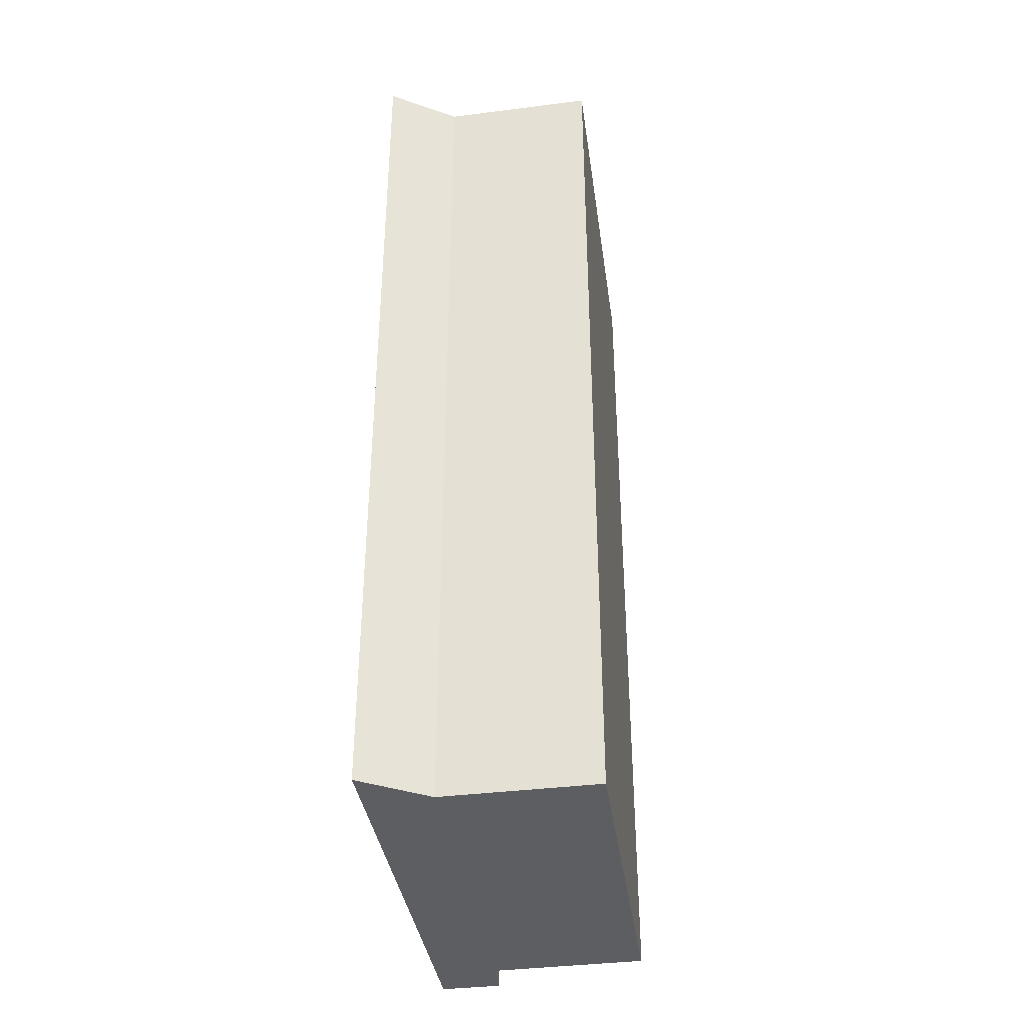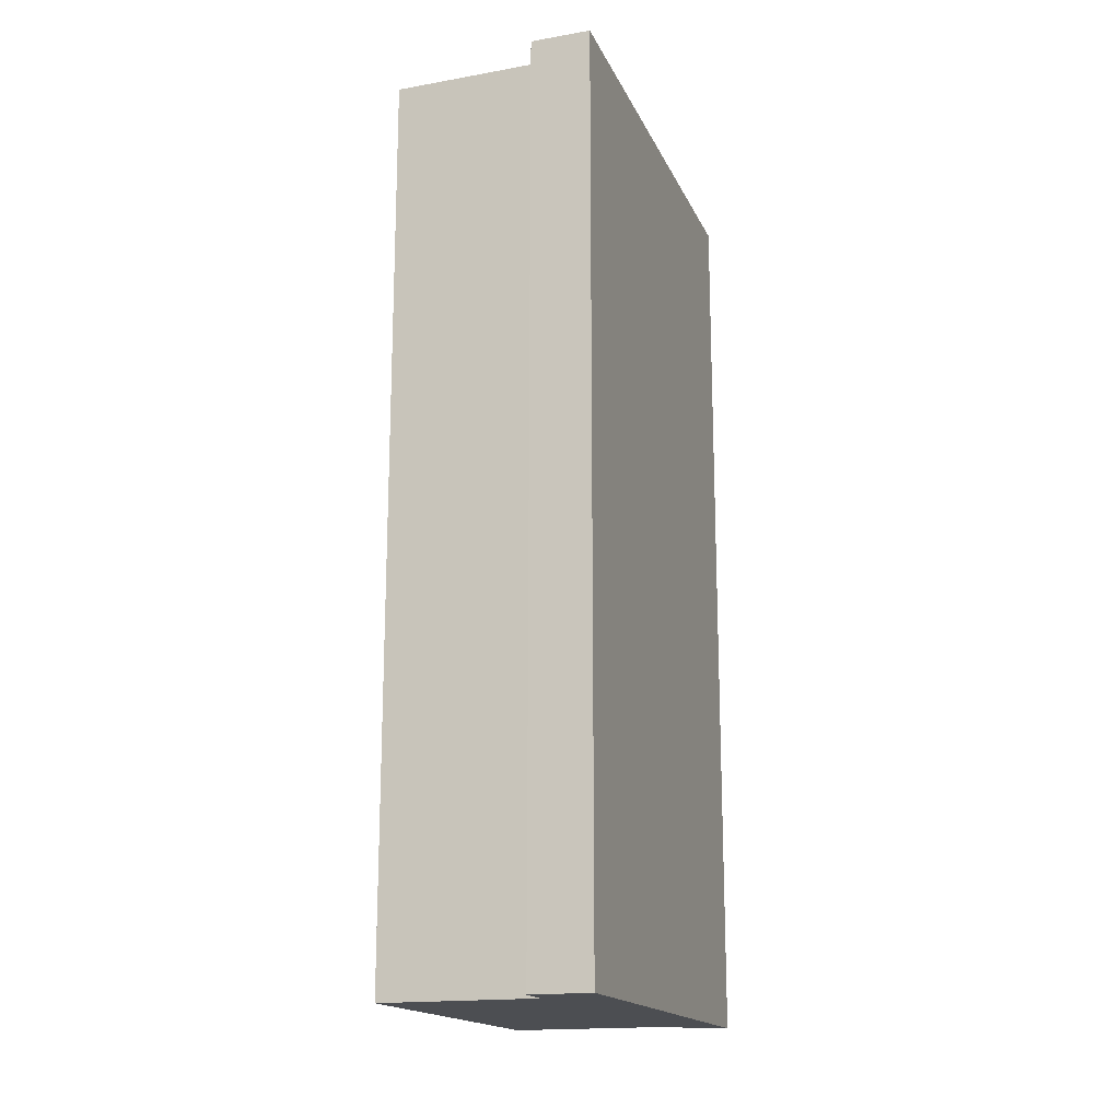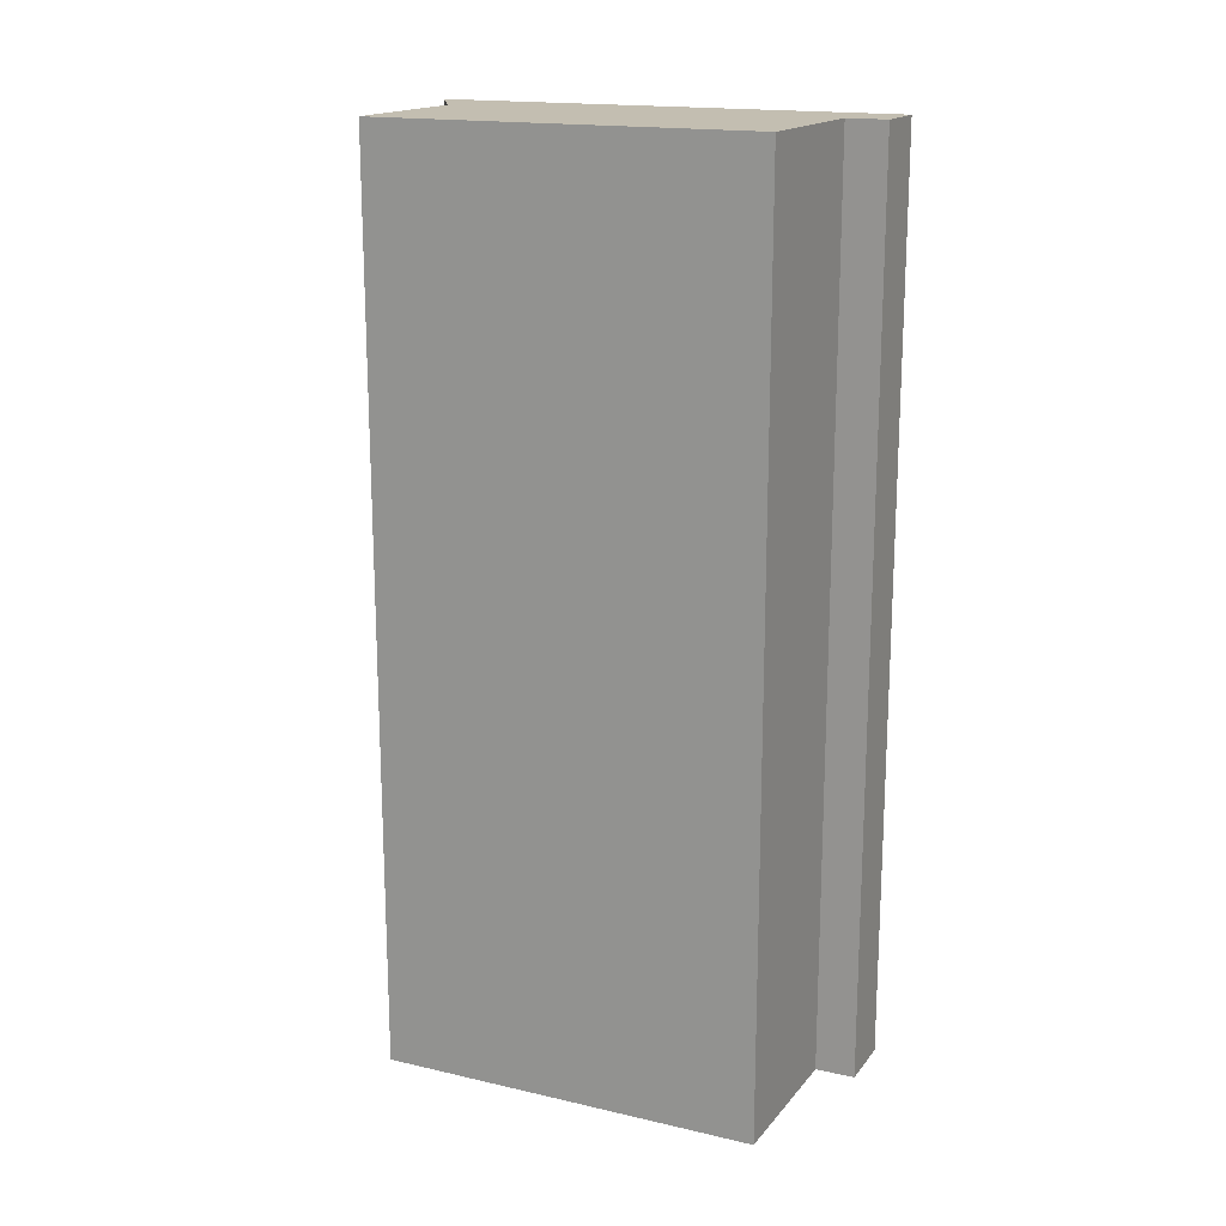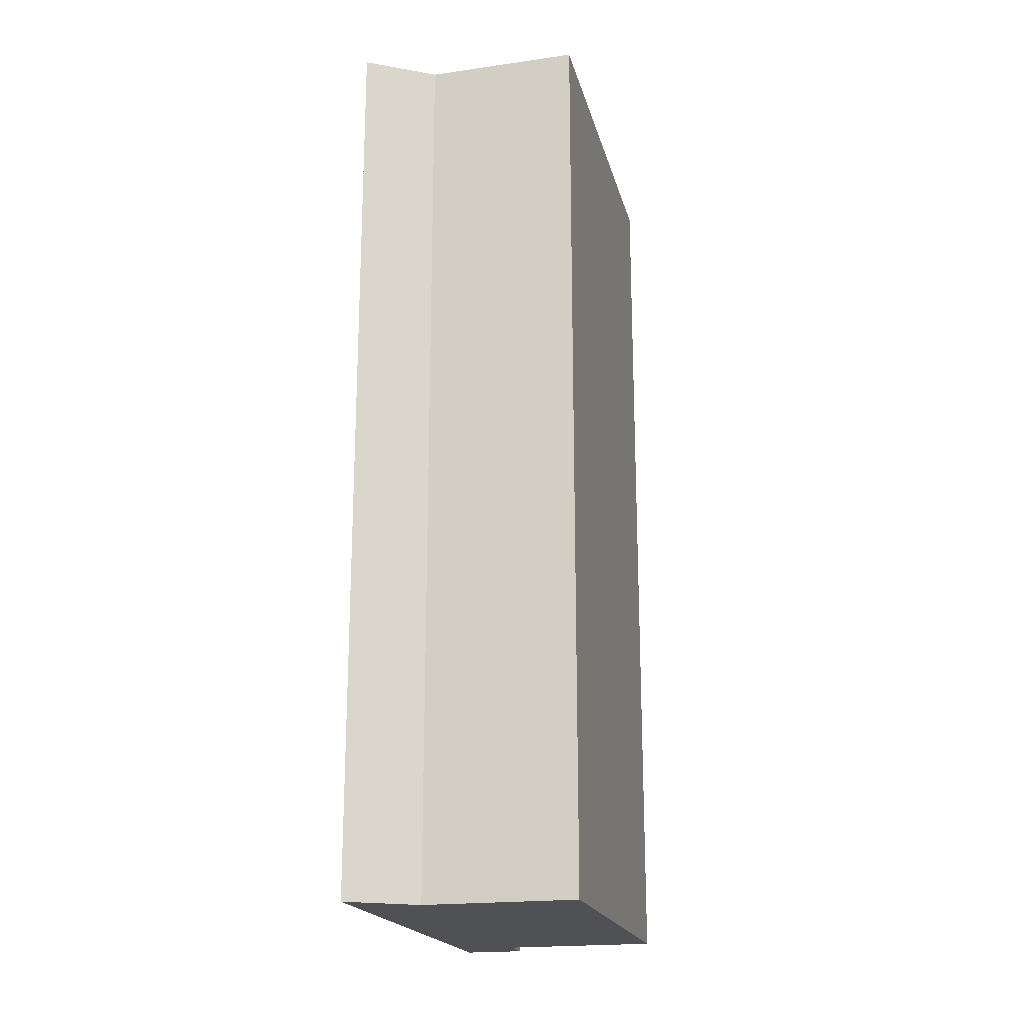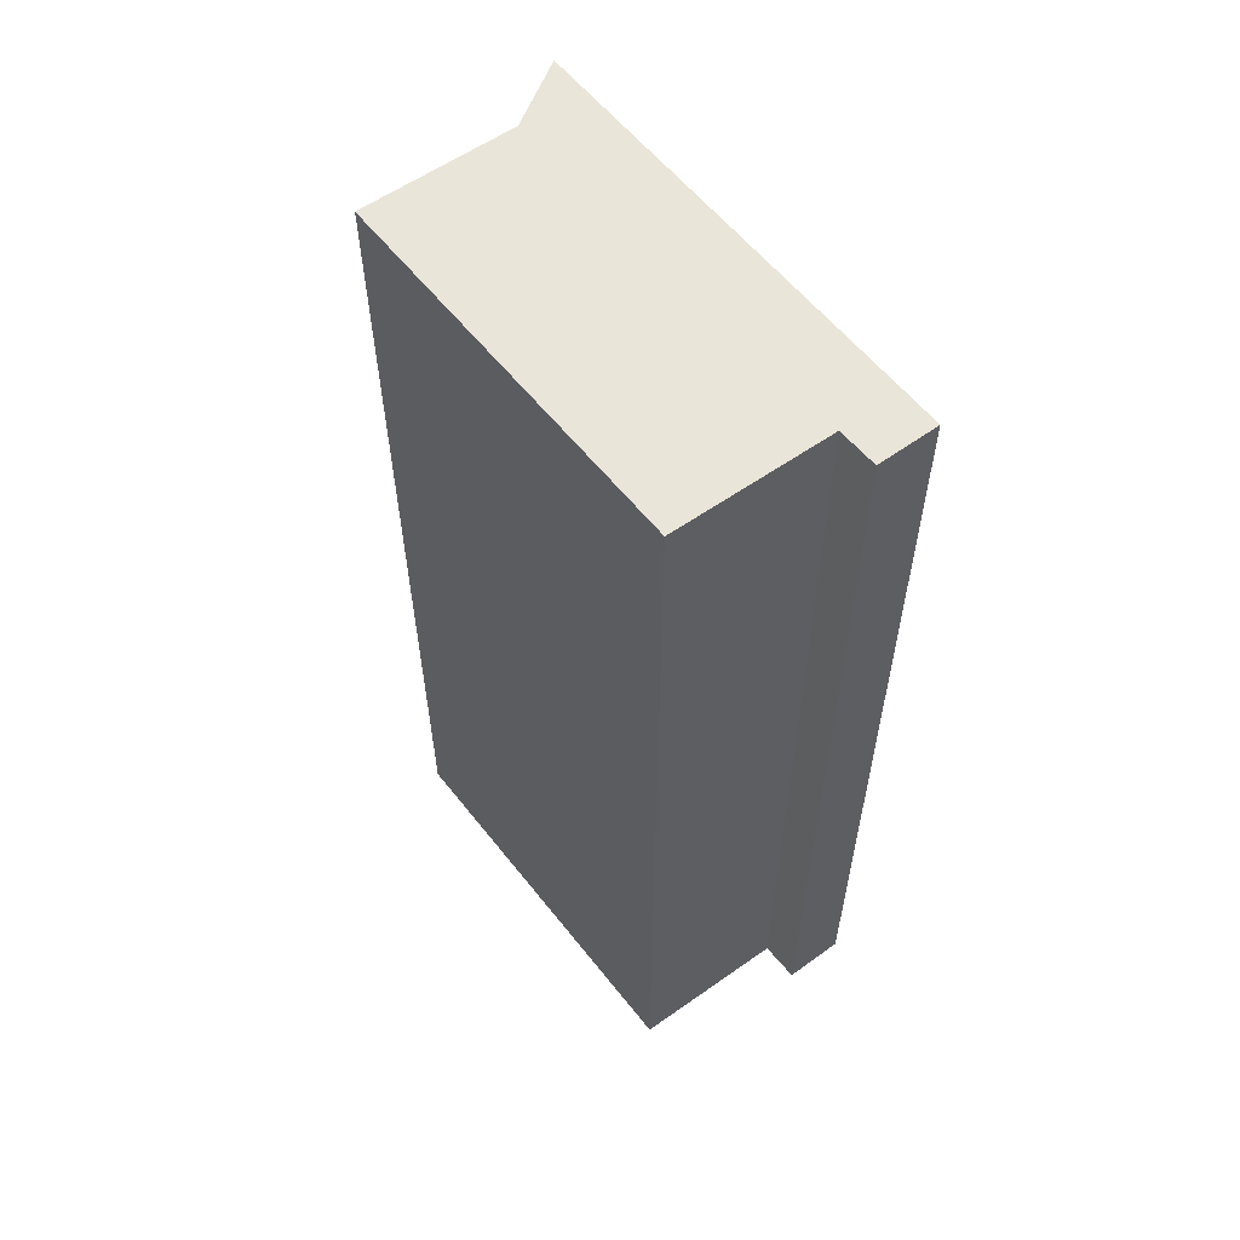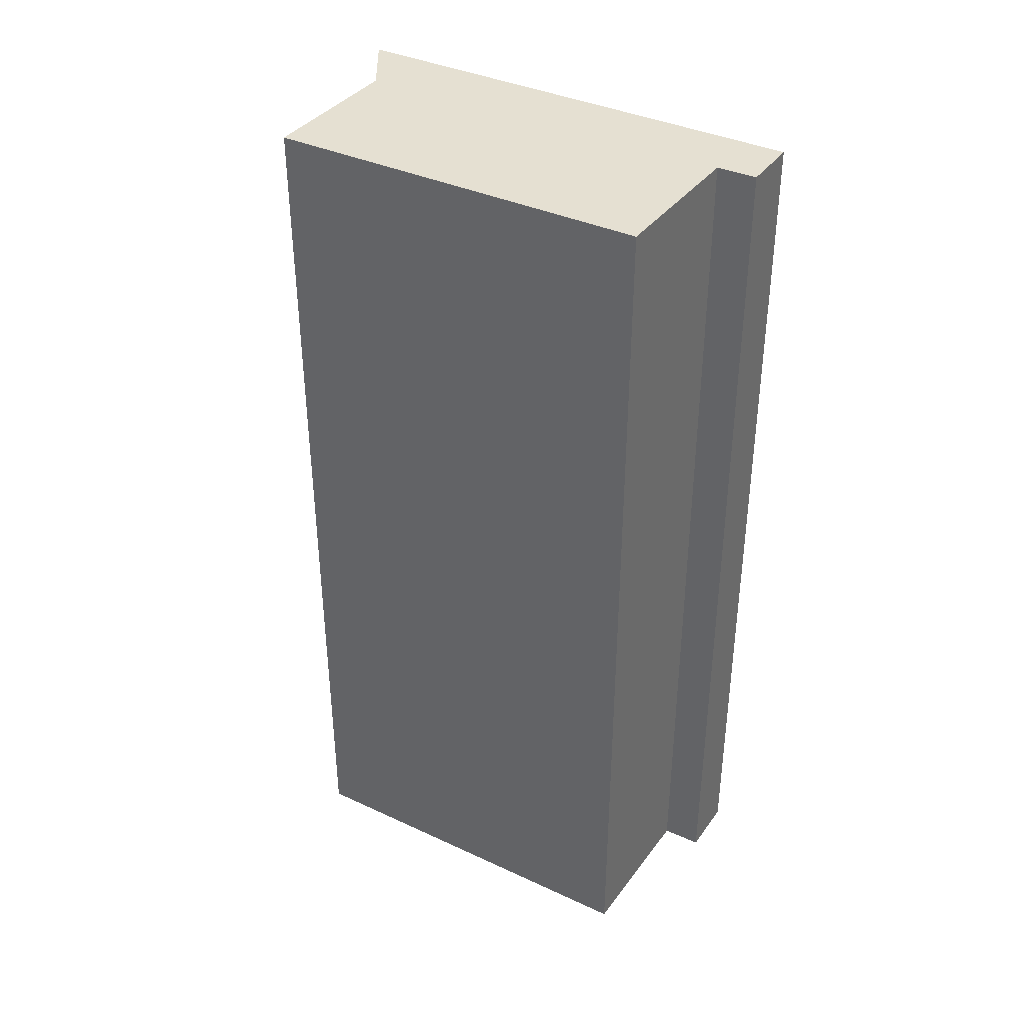
<metadata>
{"format":"obj","ext":"obj","renderer":"f3d","projection":"perspective","resolution":1024,"background":"white","views":[{"elev":-37.3,"azim":-169.2,"up":"+Y"},{"elev":-17.0,"azim":20.9,"up":"+Y"},{"elev":17.2,"azim":-62.5,"up":"+Y"},{"elev":-19.5,"azim":-163.7,"up":"+Y"},{"elev":57.7,"azim":-34.9,"up":"+Y"},{"elev":37.7,"azim":-56.5,"up":"+Y"}]}
</metadata>
<code>
v  0.215 10.1 4.247
v  1.699 10.1 -0.046
v  0 10.1 6.184e-16
v  2.646 10.1 4.626
v  2.41 10.1 -0.536
v  1.947 10.1 4.21
v  1.978 10.1 4.649
v  1.978 -2.847e-16 4.649
v  2.646 -2.833e-16 4.626
v  0.215 -2.601e-16 4.247
v  1.947 -2.578e-16 4.21
v  2.41 3.282e-17 -0.536
v  1.699 2.817e-18 -0.046
v  0 0 0
g defaultobject
f 1 2 3
f 2 4 5
f 4 2 6
f 6 2 1
f 4 6 7
f 8 4 7
f 4 8 9
f 10 6 1
f 6 10 11
f 9 5 4
f 5 9 12
f 12 2 5
f 2 12 13
f 13 3 2
f 3 13 14
f 14 1 3
f 1 14 10
f 11 7 6
f 7 11 8
f 9 13 12
f 13 9 11
f 13 11 10
f 11 9 8
f 10 14 13

</code>
